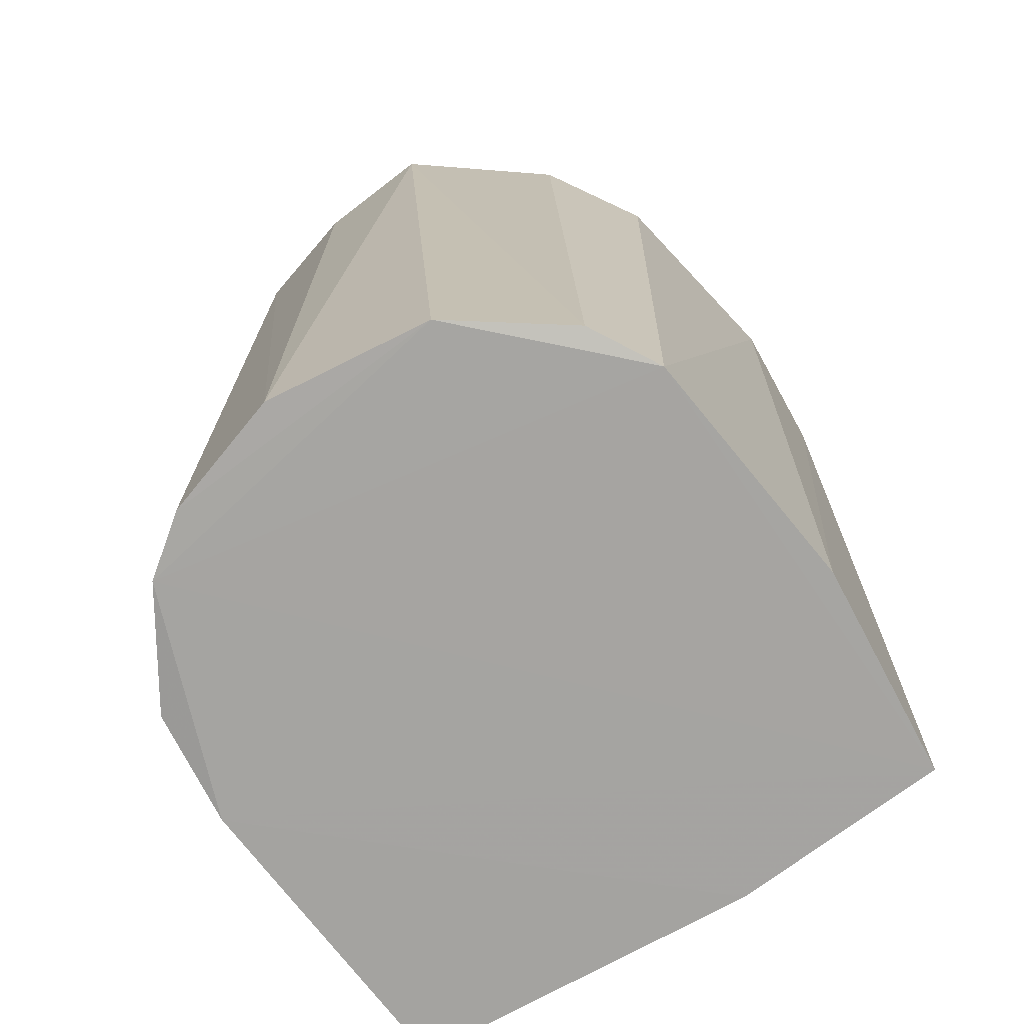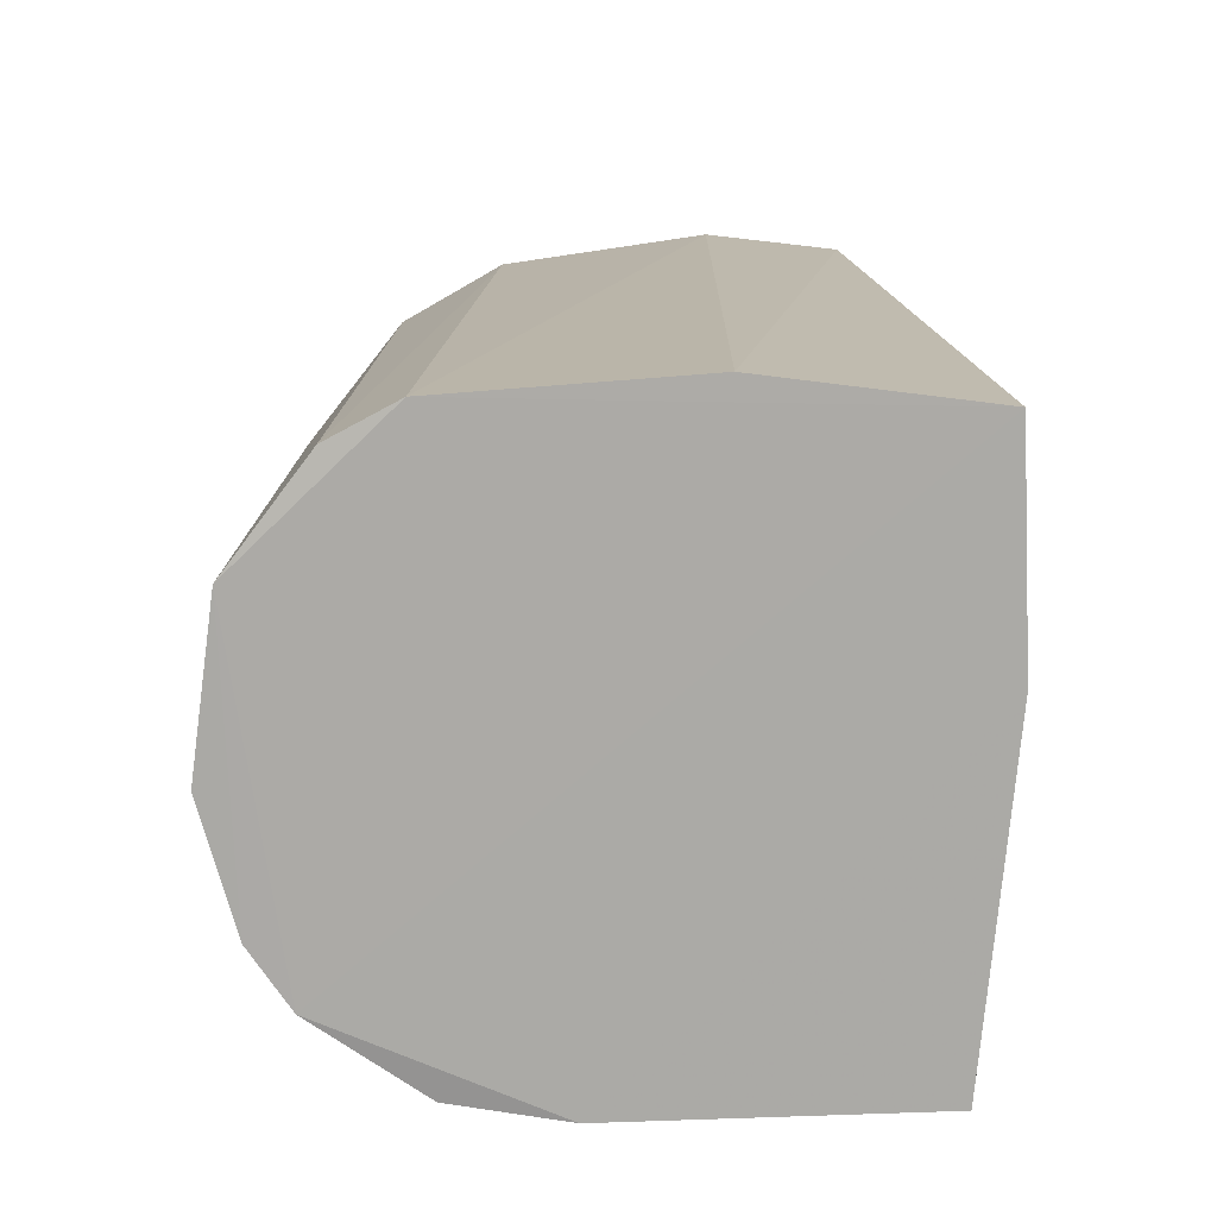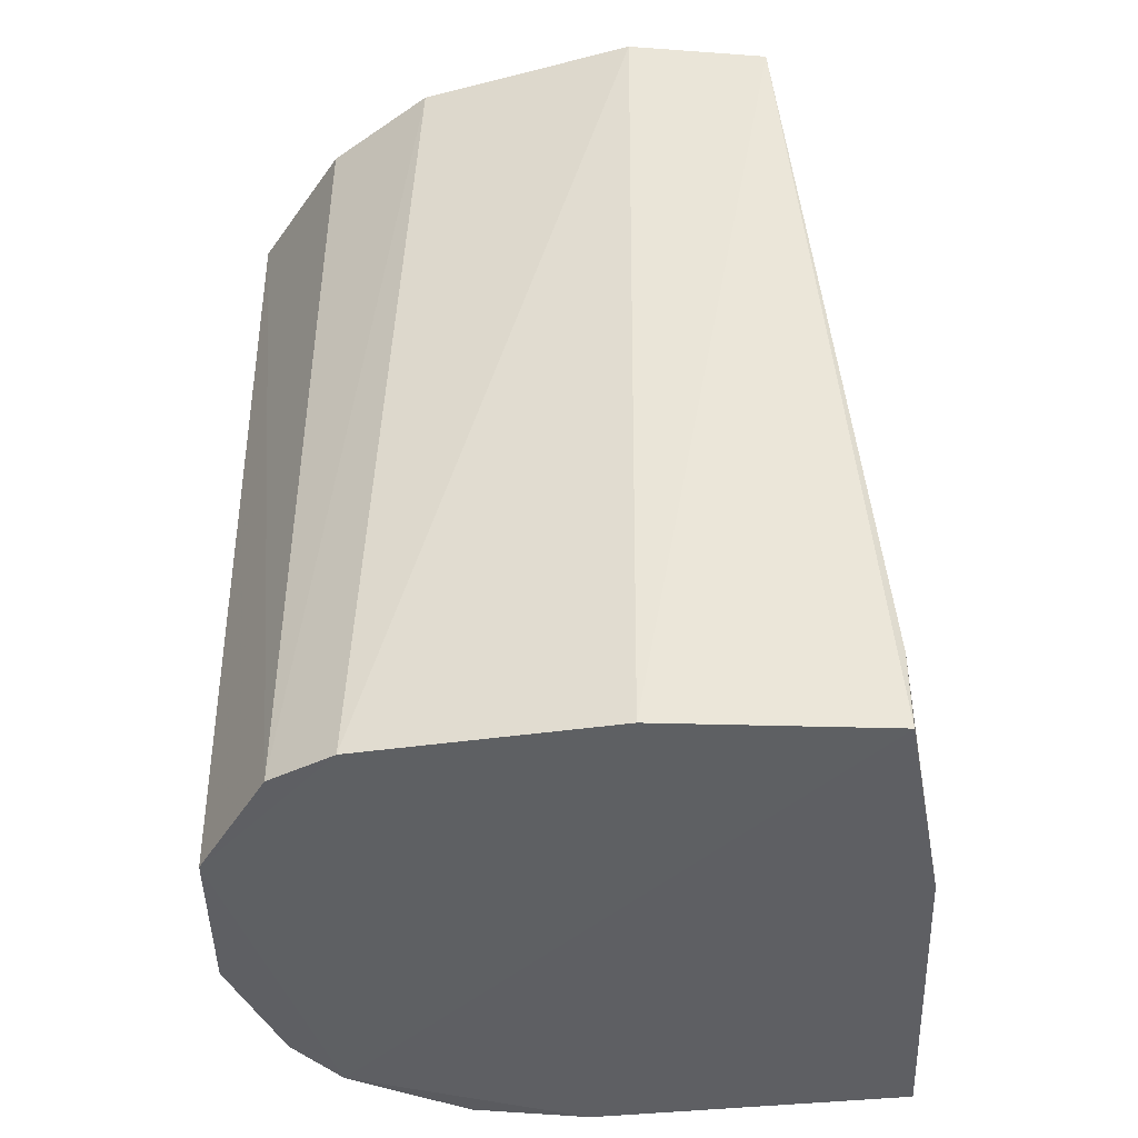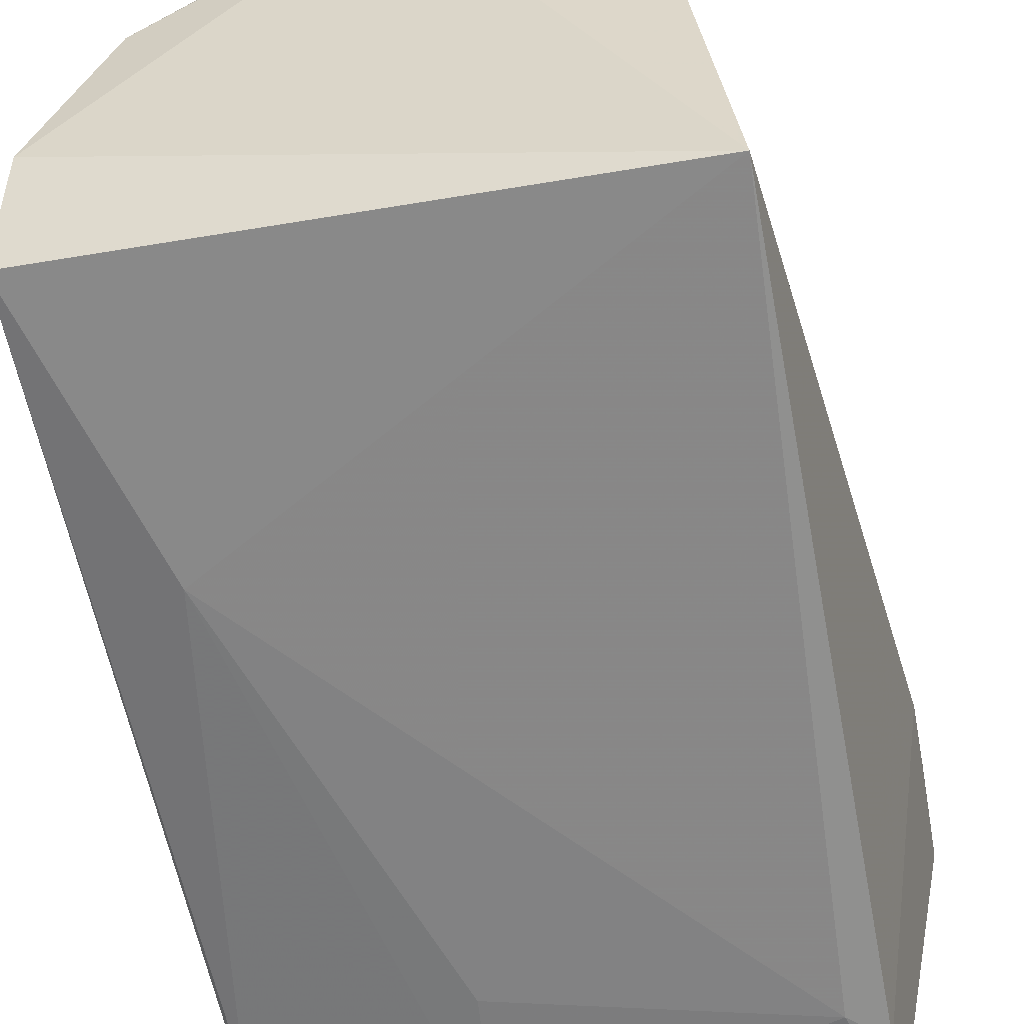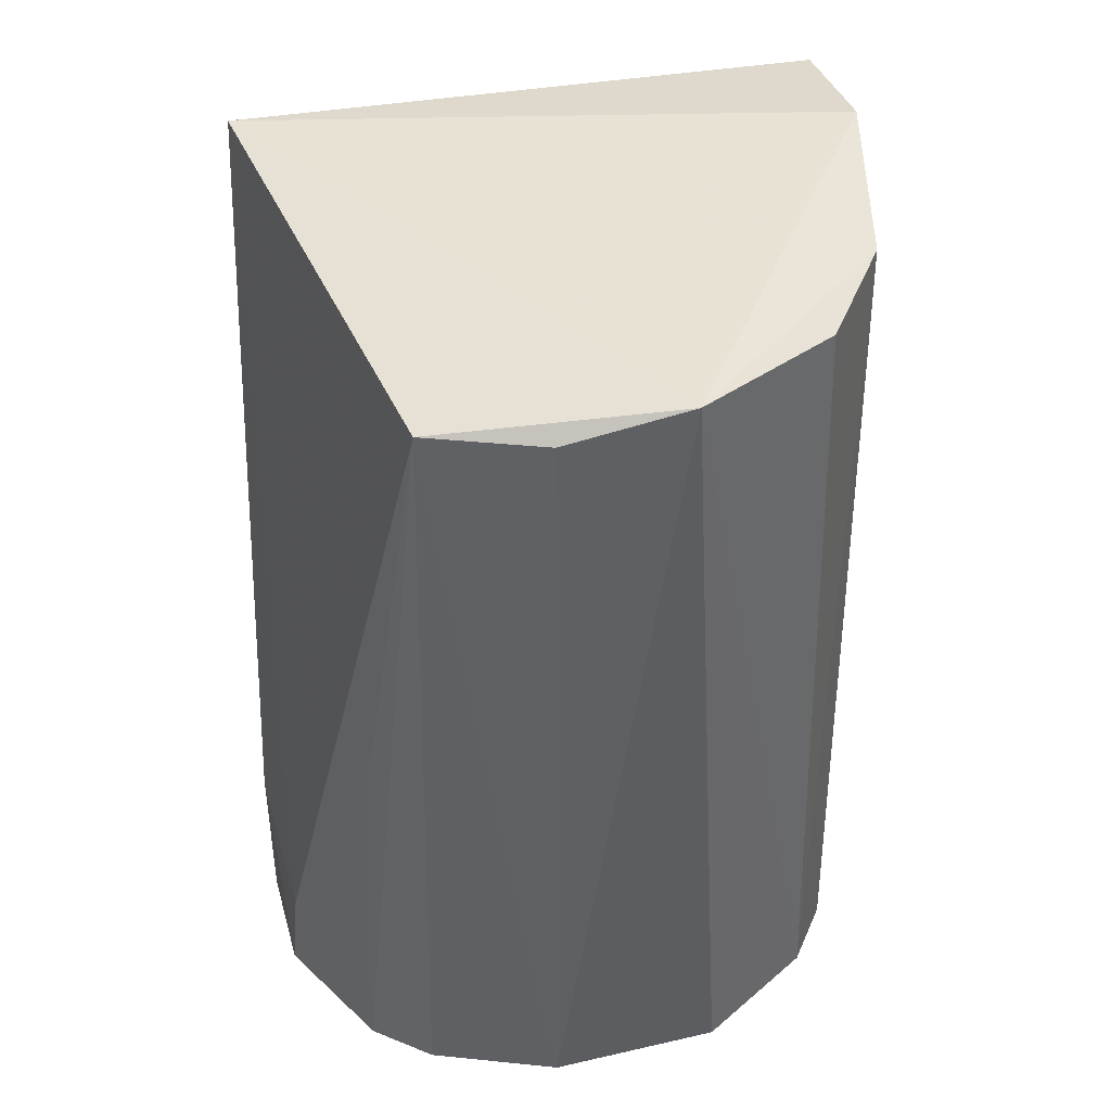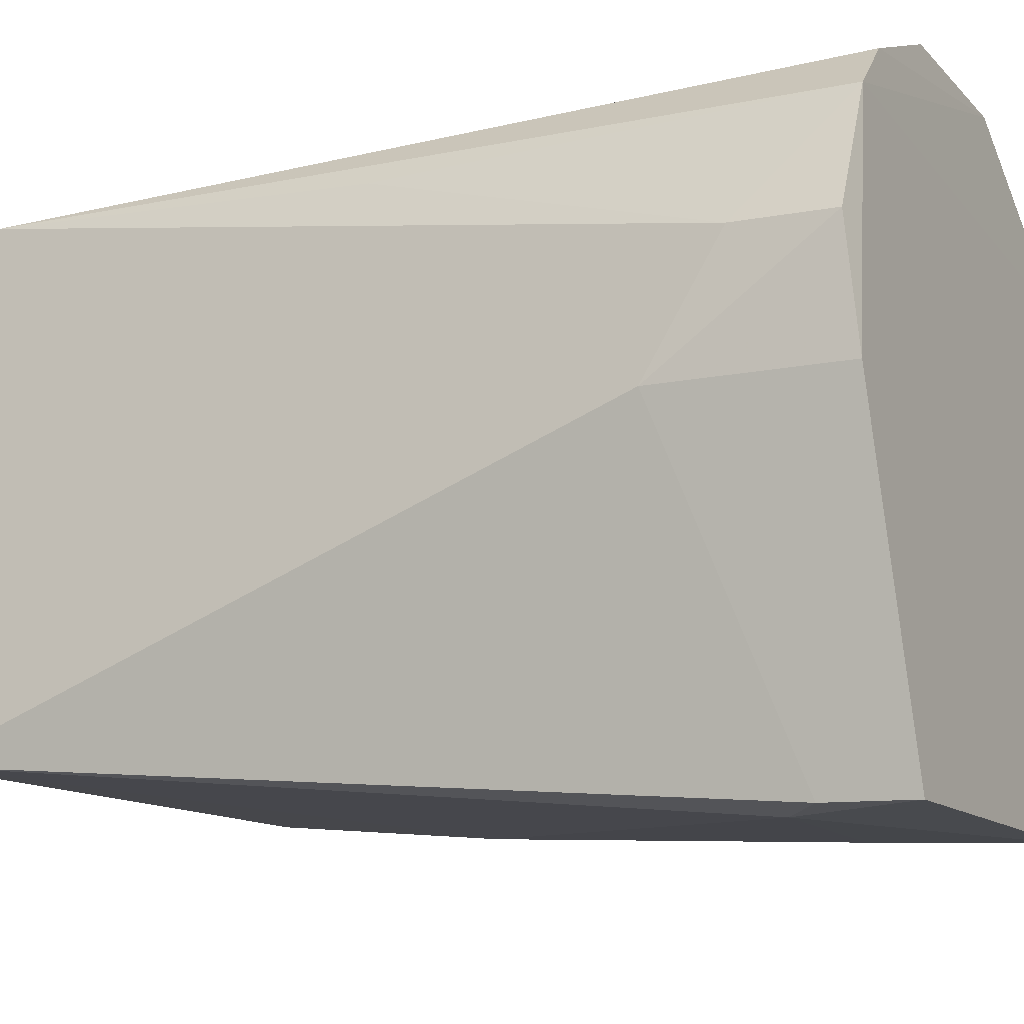
<metadata>
{"format":"obj","ext":"obj","renderer":"f3d","projection":"perspective","resolution":1024,"background":"white","views":[{"elev":-71.4,"azim":-154.4,"up":"+Z"},{"elev":-76.0,"azim":-99.1,"up":"+Z"},{"elev":-42.0,"azim":-91.2,"up":"+Z"},{"elev":-56.6,"azim":10.9,"up":"+Y"},{"elev":42.3,"azim":163.0,"up":"+Z"},{"elev":-16.5,"azim":116.2,"up":"+Y"}]}
</metadata>
<code>
v 0.00296 0.1157 0.0467
v 0.01724 0.08622 0.04552
v 0.01783 0.1093 0.001502
v -0.0086 0.1084 0.001452
v -0.01276 0.08834 0.04494
v 0.01717 0.08099 0.0004135
v 0.000191 0.115 0.001787
v 0.01454 0.1122 0.0451
v -0.0123 0.09553 0.04623
v 0.02081 0.103 0.0015
v -0.01218 0.08455 0.000414
v 0.01535 0.08112 0.006353
v -0.004902 0.1114 0.04564
v 0.008962 0.1148 0.001855
v 0.02059 0.09692 0.001012
v 0.02049 0.1033 0.006318
v -0.01169 0.09591 0.0009167
v 0.01721 0.08121 0.004586
v -0.008274 0.08588 0.03042
v -0.001007 0.08223 0.000366
v -0.006078 0.1117 0.001891
v -0.008906 0.1064 0.046
v 0.008982 0.1146 0.04512
v 0.01517 0.1119 0.001663
v 0.02064 0.09719 0.009997
v 0.01675 0.1097 0.02412
v -0.01197 0.08451 0.00463
v -0.0003544 0.0828 0.00874
f 7 3 4
f 8 1 2
f 9 5 2
f 9 2 1
f 11 4 3
f 14 7 1
f 15 3 10
f 15 11 3
f 16 8 2
f 16 10 3
f 17 9 4
f 17 4 11
f 17 11 5
f 17 5 9
f 18 12 6
f 18 2 12
f 19 12 2
f 19 2 5
f 20 6 12
f 20 15 6
f 20 11 15
f 21 7 4
f 21 13 1
f 21 1 7
f 22 9 1
f 22 1 13
f 22 4 9
f 22 21 4
f 22 13 21
f 23 14 1
f 23 1 8
f 23 8 14
f 24 14 8
f 24 8 3
f 24 3 7
f 24 7 14
f 25 15 10
f 25 2 18
f 25 18 6
f 25 6 15
f 25 16 2
f 25 10 16
f 26 16 3
f 26 3 8
f 26 8 16
f 27 19 5
f 27 5 11
f 27 20 19
f 27 11 20
f 28 20 12
f 28 12 19
f 28 19 20

</code>
